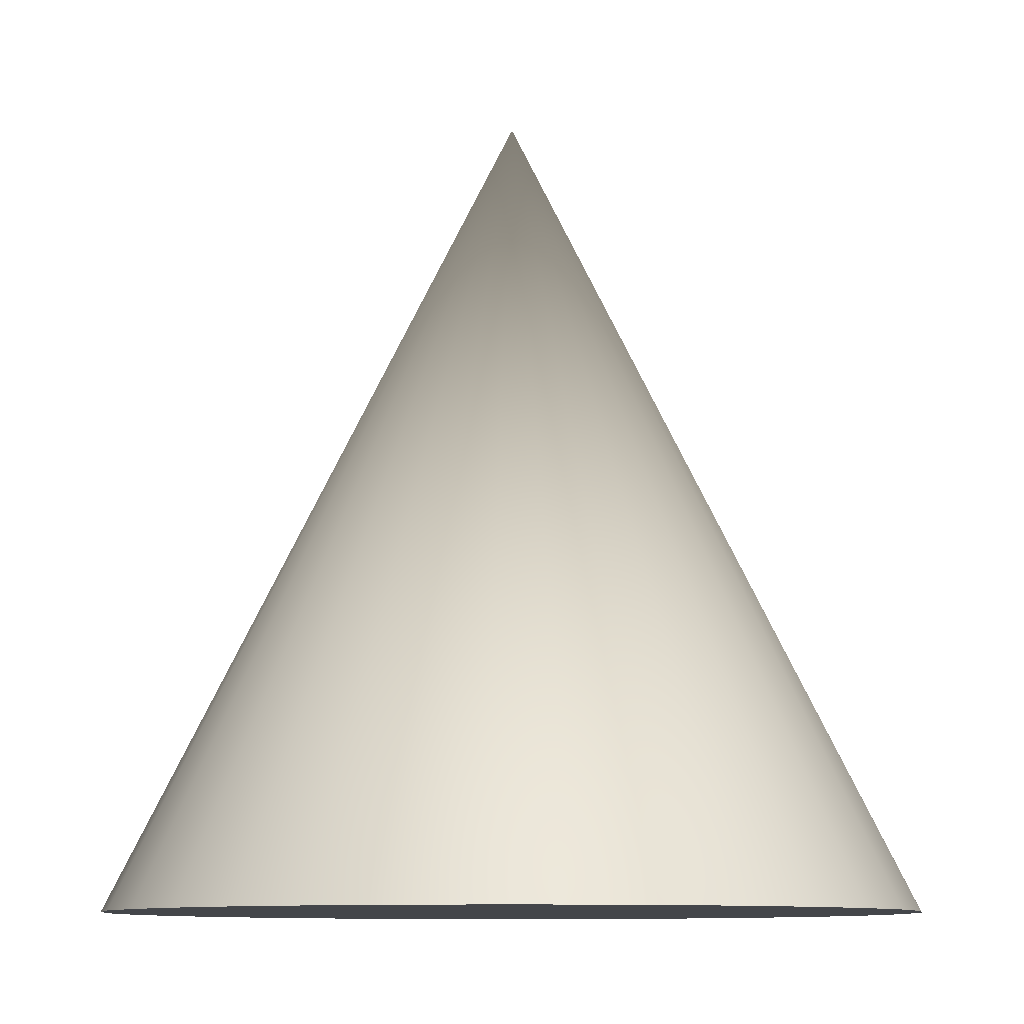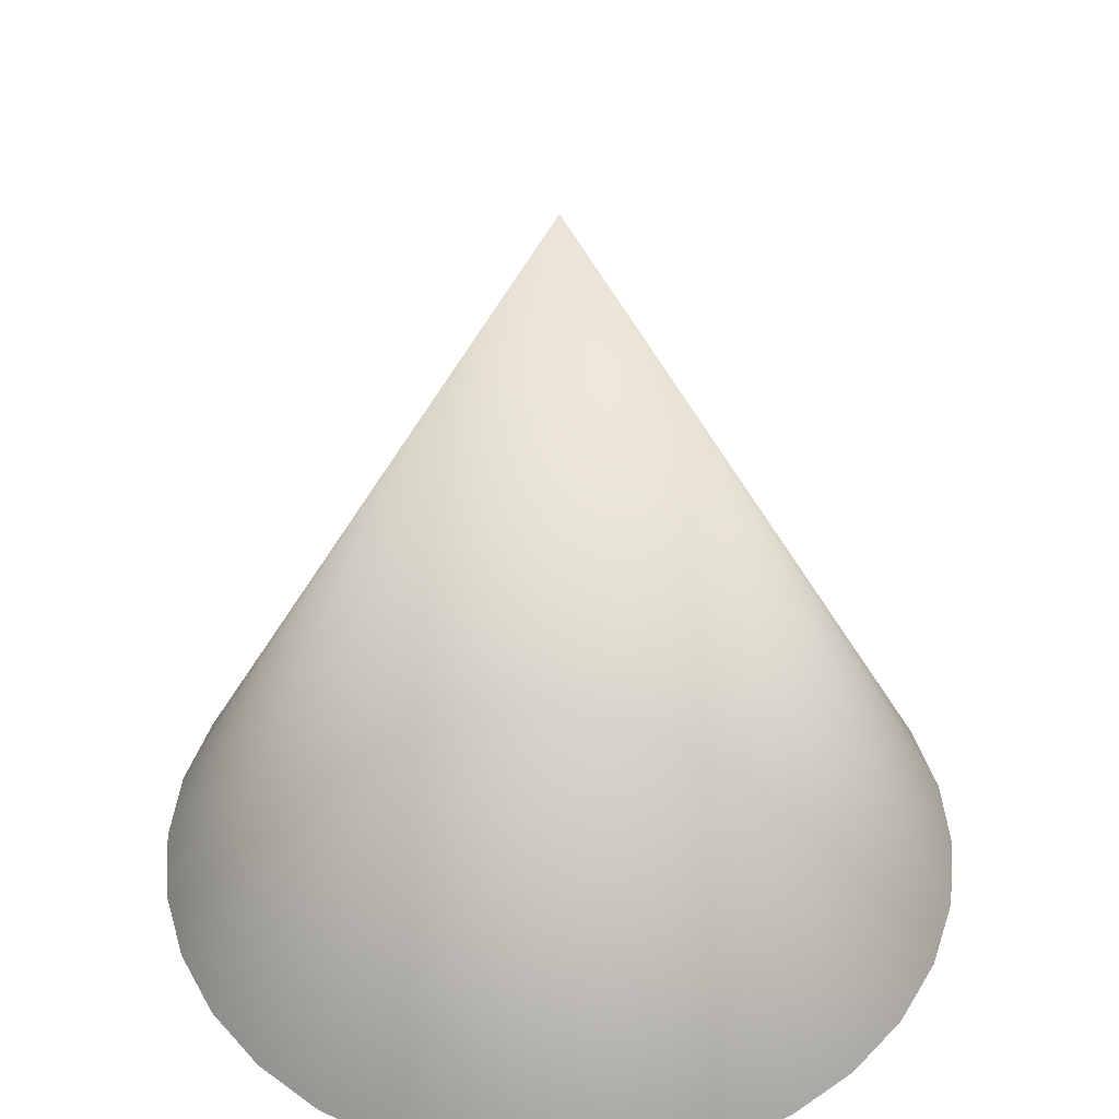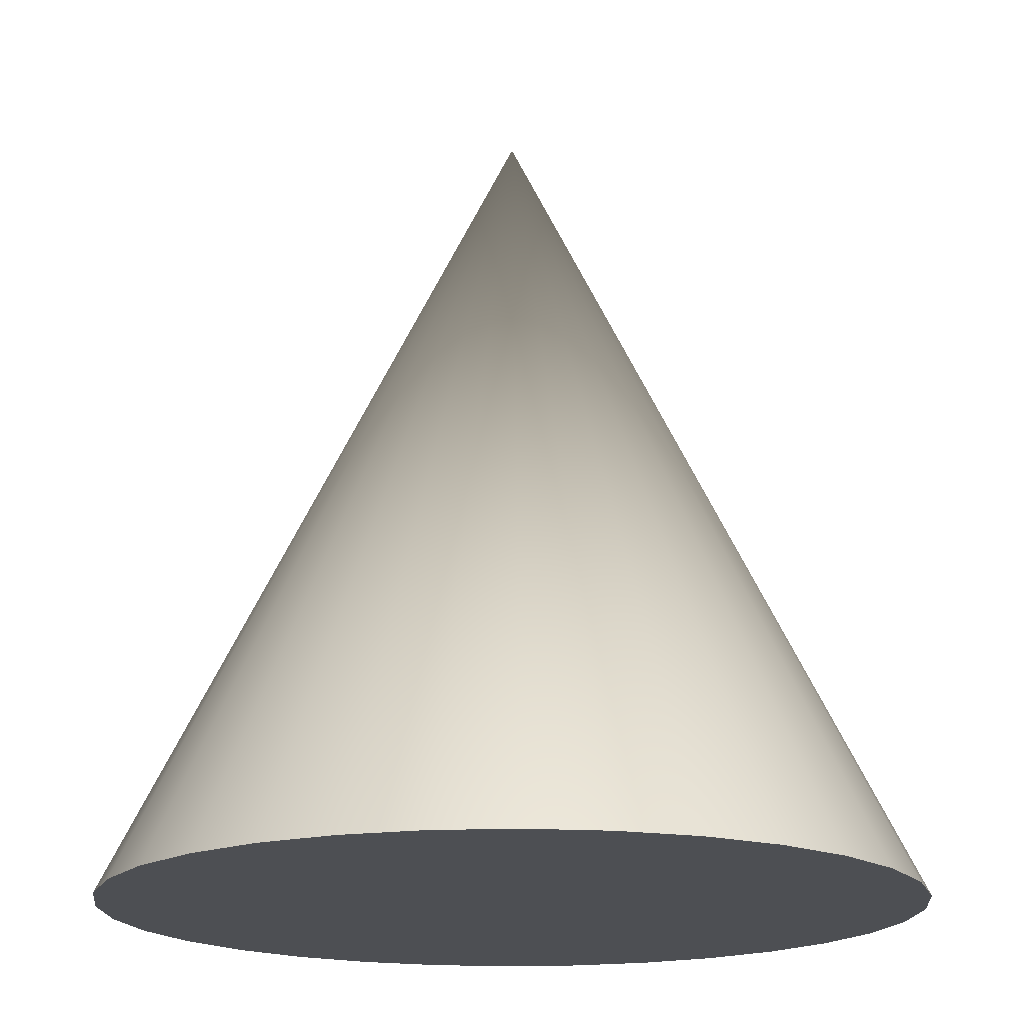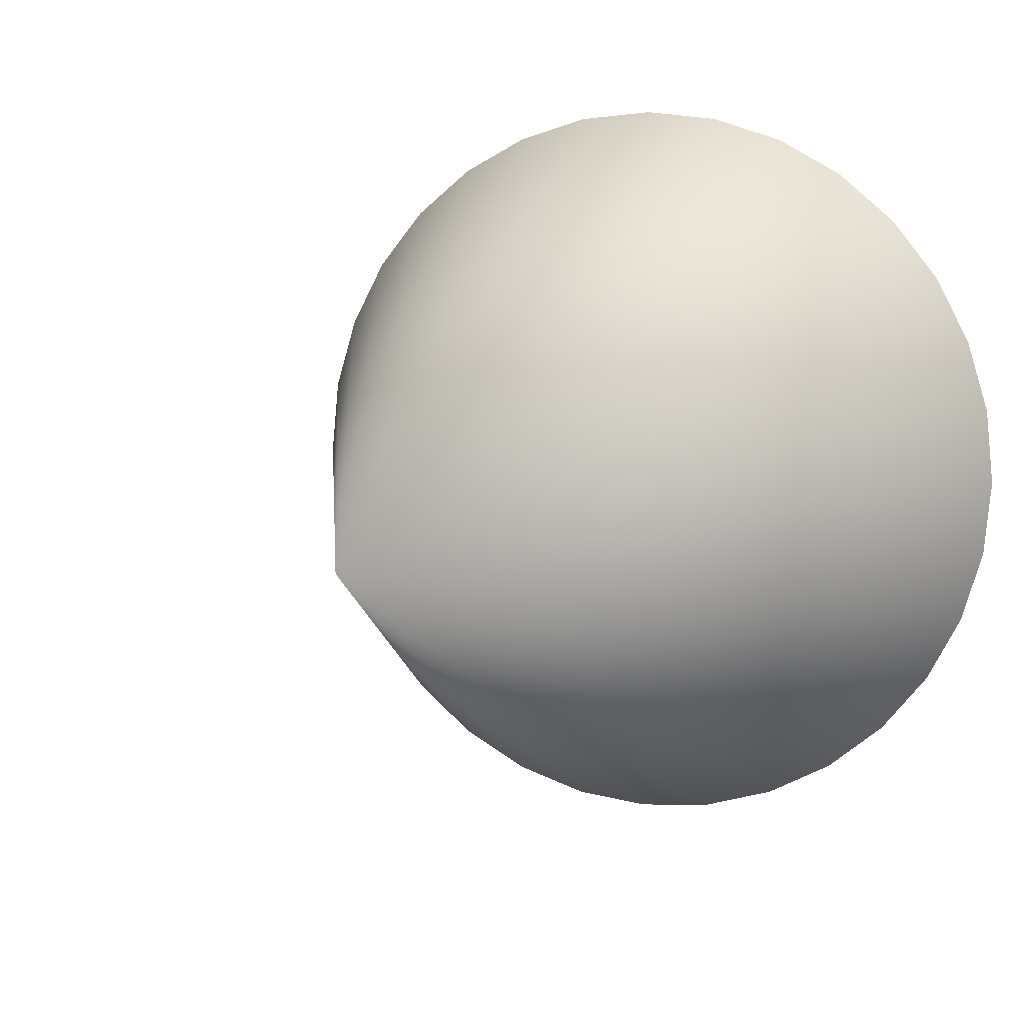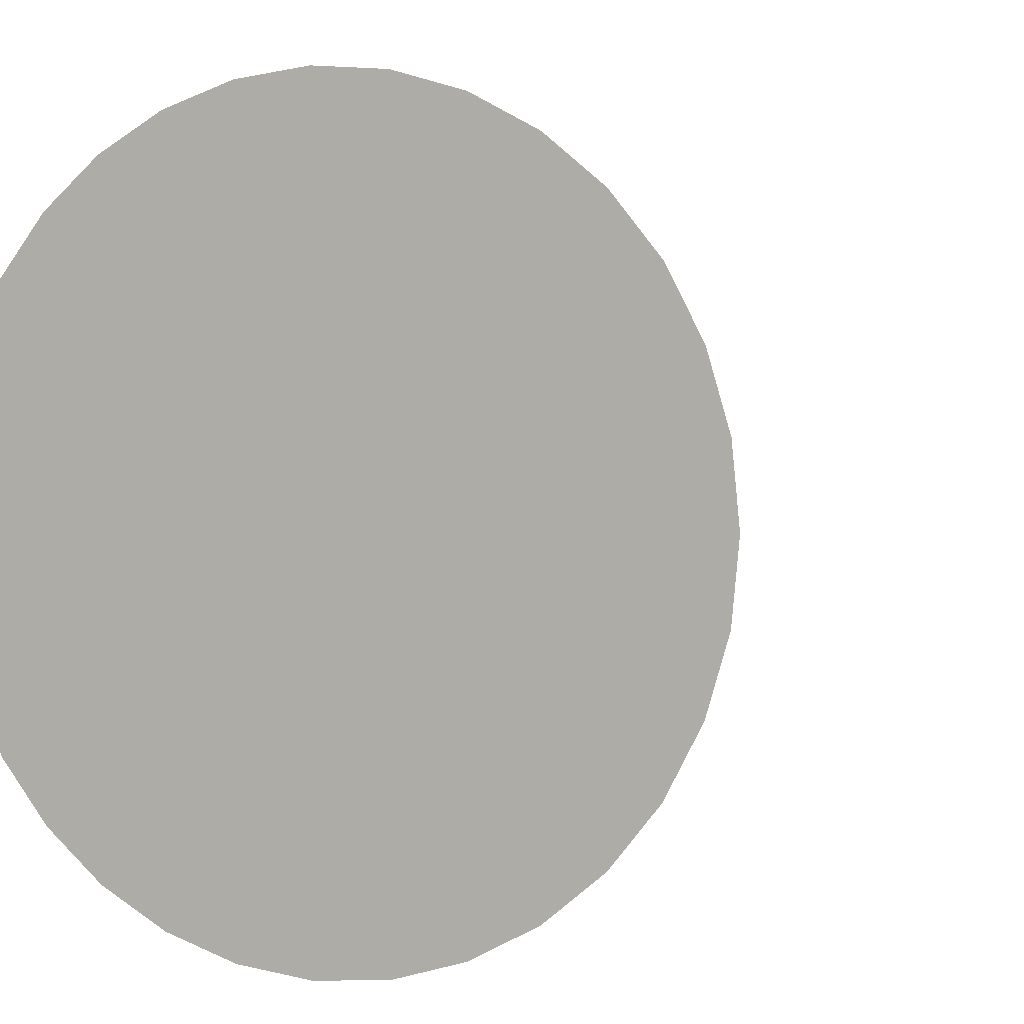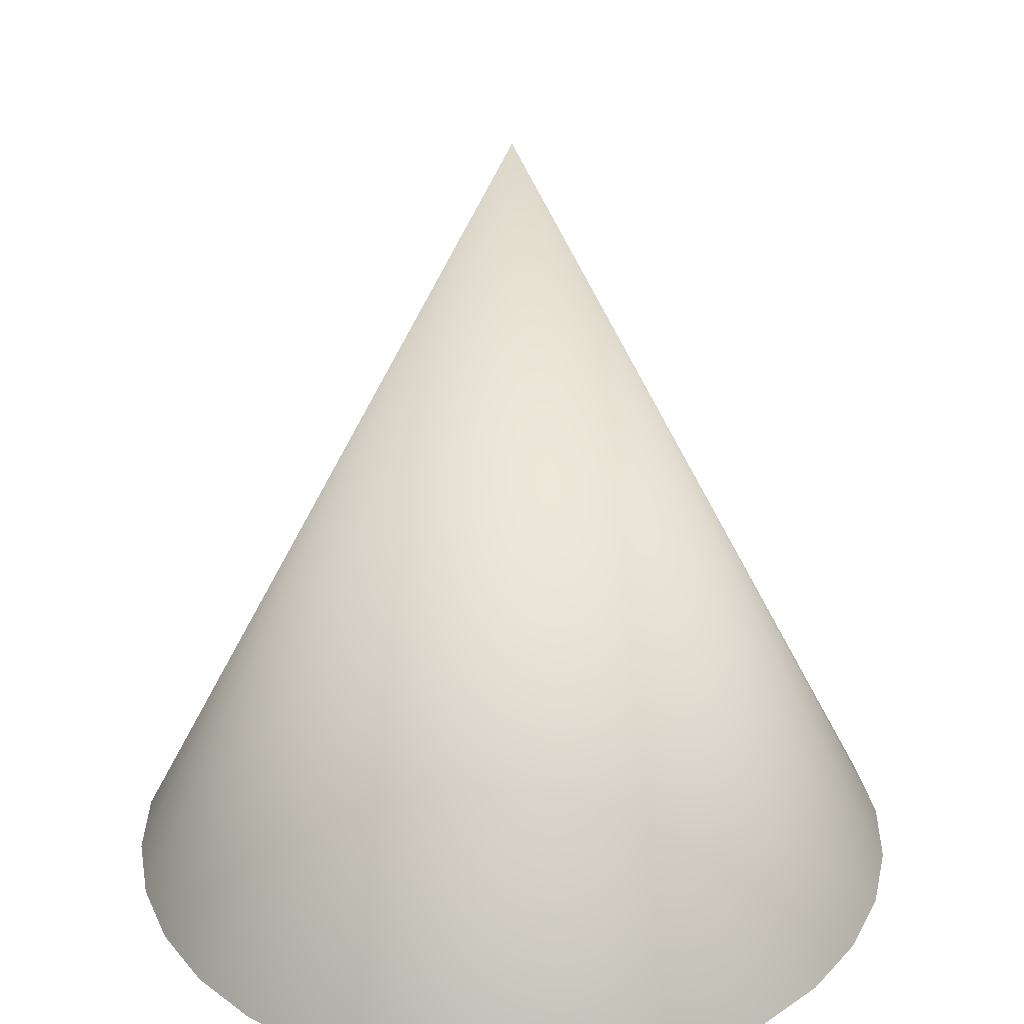
<metadata>
{"format":"obj","ext":"obj","renderer":"f3d","projection":"perspective","resolution":1024,"background":"white","views":[{"elev":-9.6,"azim":26.2,"up":"+Y"},{"elev":44.4,"azim":12.1,"up":"+Y"},{"elev":-17.7,"azim":-57.4,"up":"+Y"},{"elev":8.4,"azim":-157.4,"up":"+Z"},{"elev":1.9,"azim":26.0,"up":"+Z"},{"elev":30.9,"azim":-27.0,"up":"+Y"}]}
</metadata>
<code>
o Cone.004
v 0 -100 -100
v 19.51 -100 -98.08
v 38.27 -100 -92.39
v 55.56 -100 -83.15
v 70.71 -100 -70.71
v 83.15 -100 -55.56
v 92.39 -100 -38.27
v 98.08 -100 -19.51
v 100 -100 -8e-06
v 0 100 0
v 98.08 -100 19.51
v 92.39 -100 38.27
v 83.15 -100 55.56
v 70.71 -100 70.71
v 55.56 -100 83.15
v 38.27 -100 92.39
v 19.51 -100 98.08
v -3.3e-05 -100 100
v -19.51 -100 98.08
v -38.27 -100 92.39
v -55.56 -100 83.15
v -70.71 -100 70.71
v -83.15 -100 55.56
v -92.39 -100 38.27
v -98.08 -100 19.51
v -100 -100 -9.7e-05
v -98.08 -100 -19.51
v -92.39 -100 -38.27
v -83.15 -100 -55.56
v -70.71 -100 -70.71
v -55.56 -100 -83.15
v -38.27 -100 -92.39
v -19.51 -100 -98.08
v 0 -100 -100
v 19.51 -100 -98.08
v 38.27 -100 -92.39
v 55.56 -100 -83.15
v 70.71 -100 -70.71
v 83.15 -100 -55.56
v 92.39 -100 -38.27
v 98.08 -100 -19.51
v 100 -100 -8e-06
v 98.08 -100 19.51
v 92.39 -100 38.27
v 83.15 -100 55.56
v 70.71 -100 70.71
v 55.56 -100 83.15
v 38.27 -100 92.39
v 19.51 -100 98.08
v -3.3e-05 -100 100
v -19.51 -100 98.08
v -38.27 -100 92.39
v -55.56 -100 83.15
v -70.71 -100 70.71
v -83.15 -100 55.56
v -92.39 -100 38.27
v -98.08 -100 19.51
v -100 -100 -9.7e-05
v -98.08 -100 -19.51
v -92.39 -100 -38.27
v -83.15 -100 -55.56
v -70.71 -100 -70.71
v -55.56 -100 -83.15
v -38.27 -100 -92.39
v -19.51 -100 -98.08
g Cone.004_Cone.004_None
f 32 33 10
f 1 2 10
f 31 32 10
f 30 31 10
f 29 30 10
f 28 29 10
f 27 28 10
f 26 27 10
f 25 26 10
f 24 25 10
f 23 24 10
f 22 23 10
f 21 22 10
f 20 21 10
f 19 20 10
f 18 19 10
f 17 18 10
f 16 17 10
f 15 16 10
f 14 15 10
f 13 14 10
f 12 13 10
f 11 12 10
f 9 11 10
f 8 9 10
f 7 8 10
f 6 7 10
f 5 6 10
f 4 5 10
f 3 4 10
f 33 1 10
f 2 3 10
f 34 58 50
f 40 35 34
f 40 37 36
f 40 39 38
f 50 49 40
f 44 43 42
f 46 45 44
f 44 47 46
f 47 49 48
f 52 51 50
f 54 53 52
f 56 55 54
f 54 57 56
f 60 59 58
f 62 61 60
f 65 63 62
f 63 65 64
f 40 36 35
f 37 40 38
f 41 44 42
f 44 49 47
f 58 52 50
f 58 57 54
f 62 60 58
f 58 65 62
f 50 40 34
f 41 40 49
f 58 54 52
f 34 65 58
f 41 49 44

</code>
